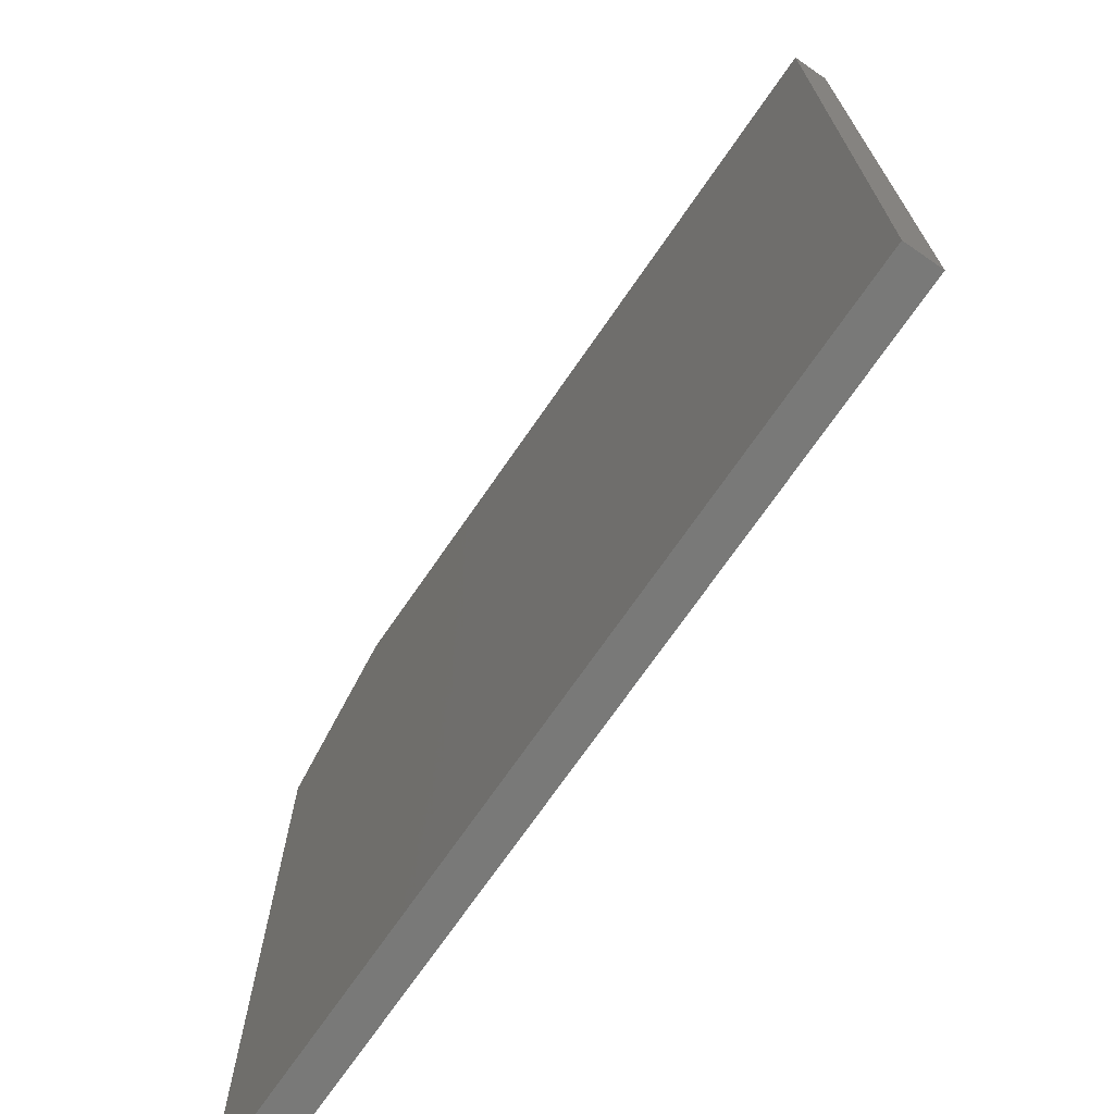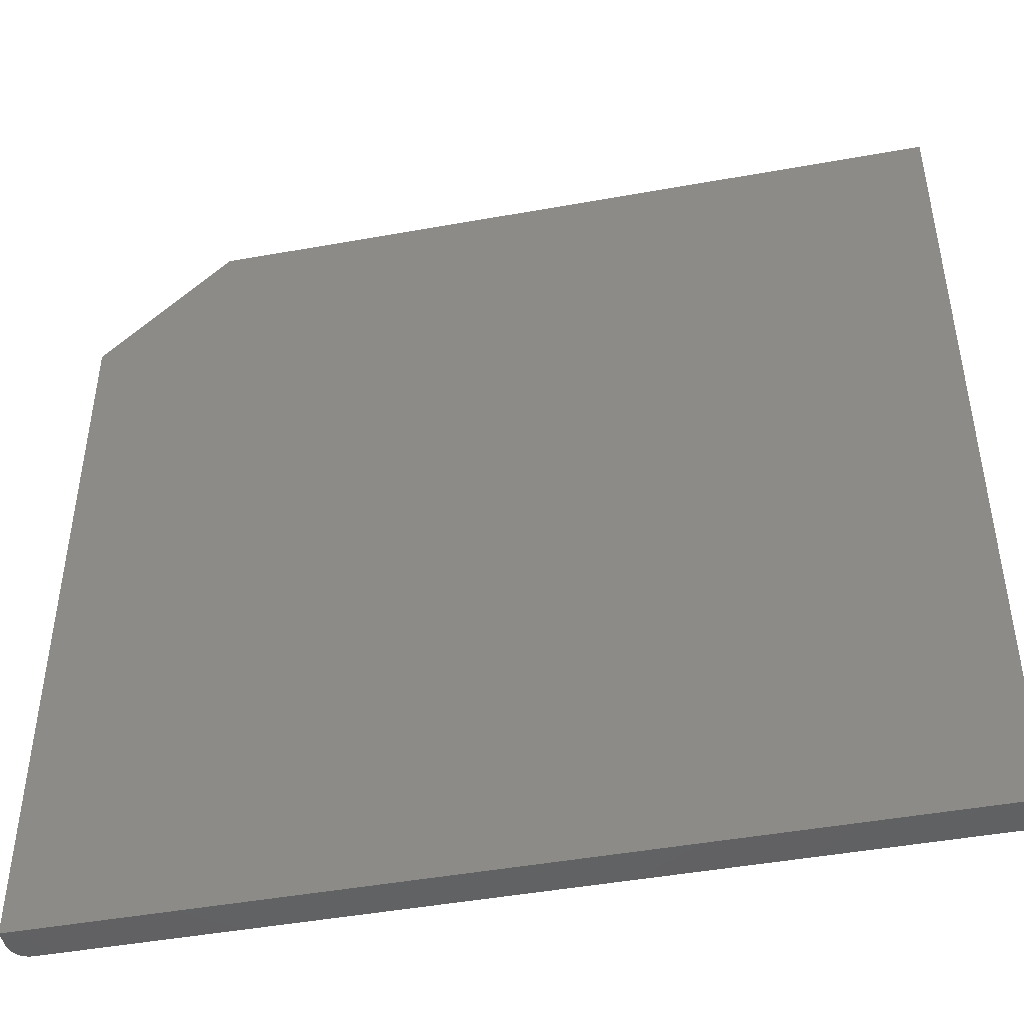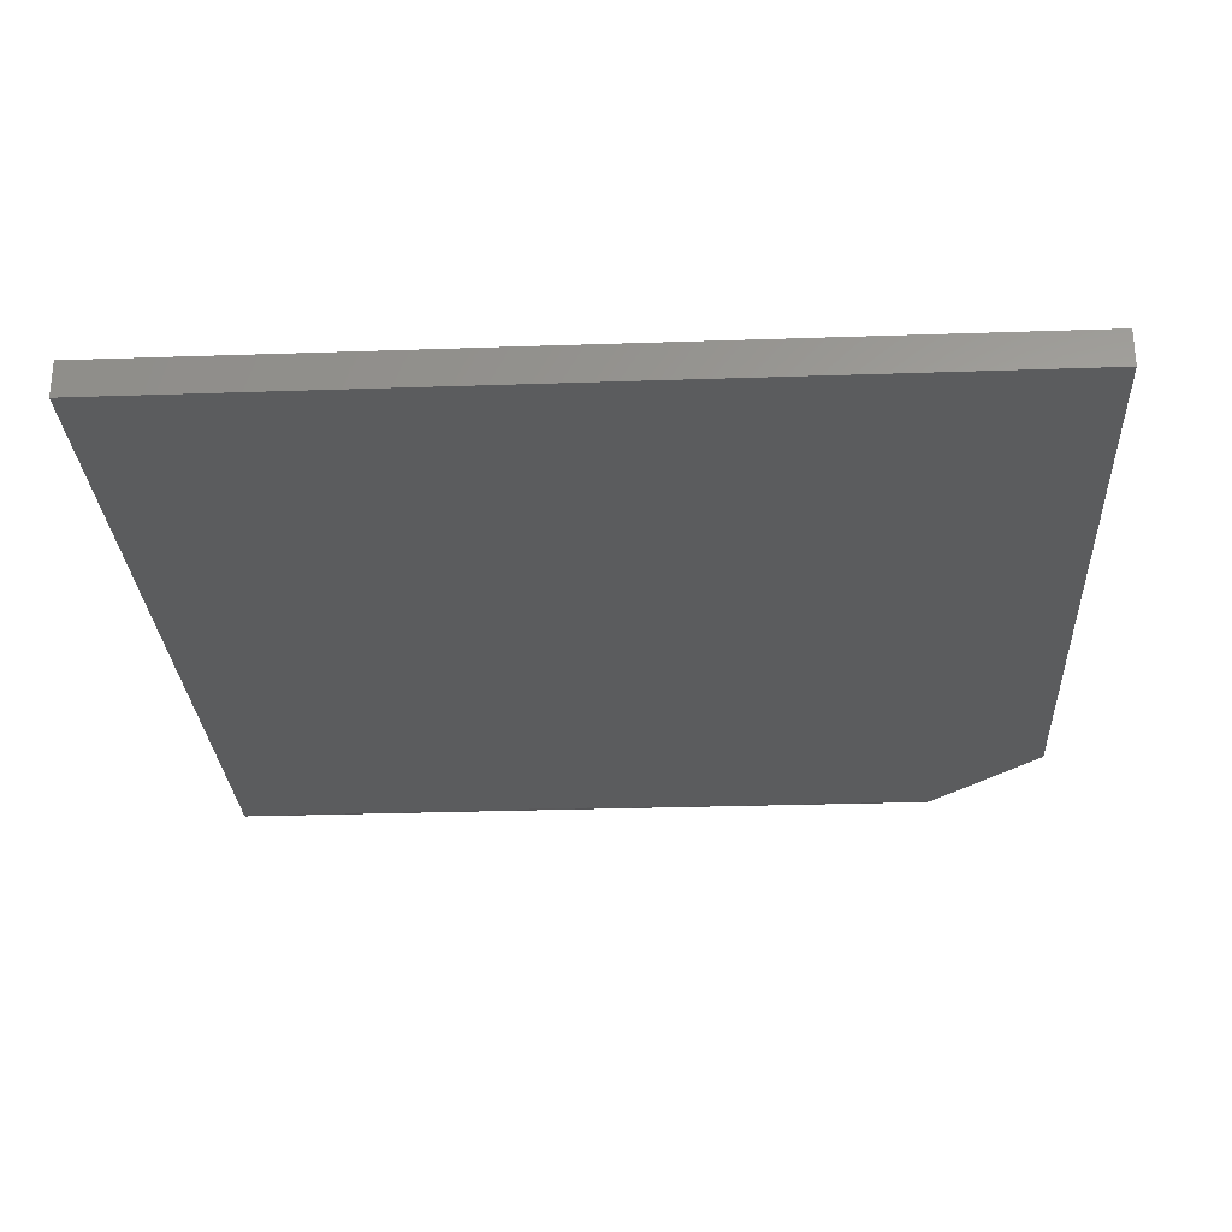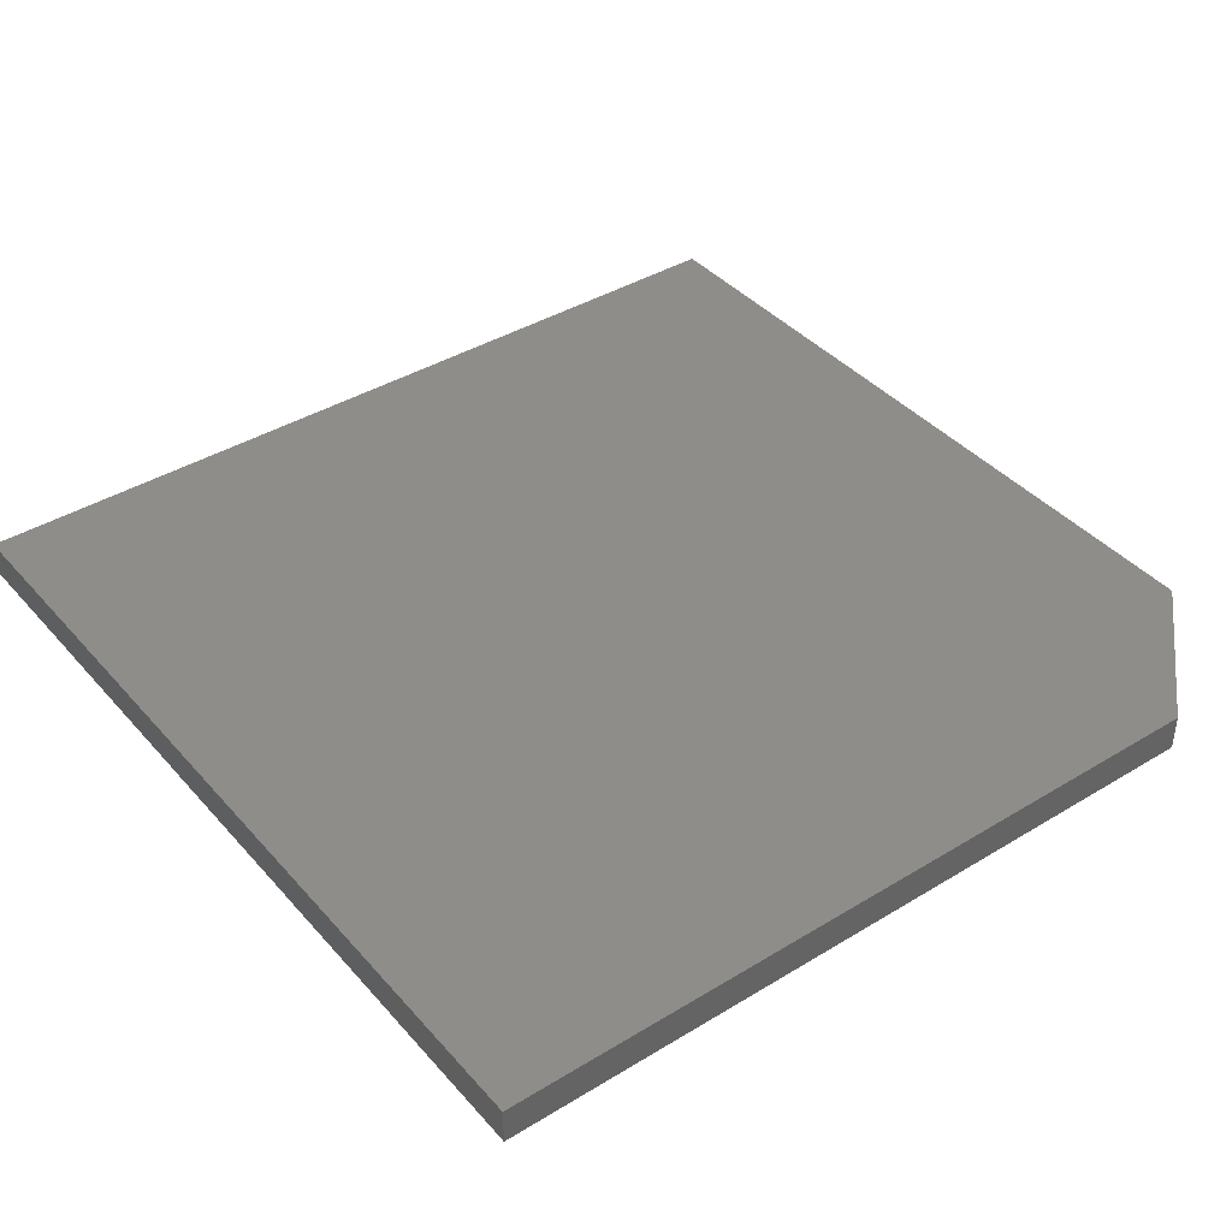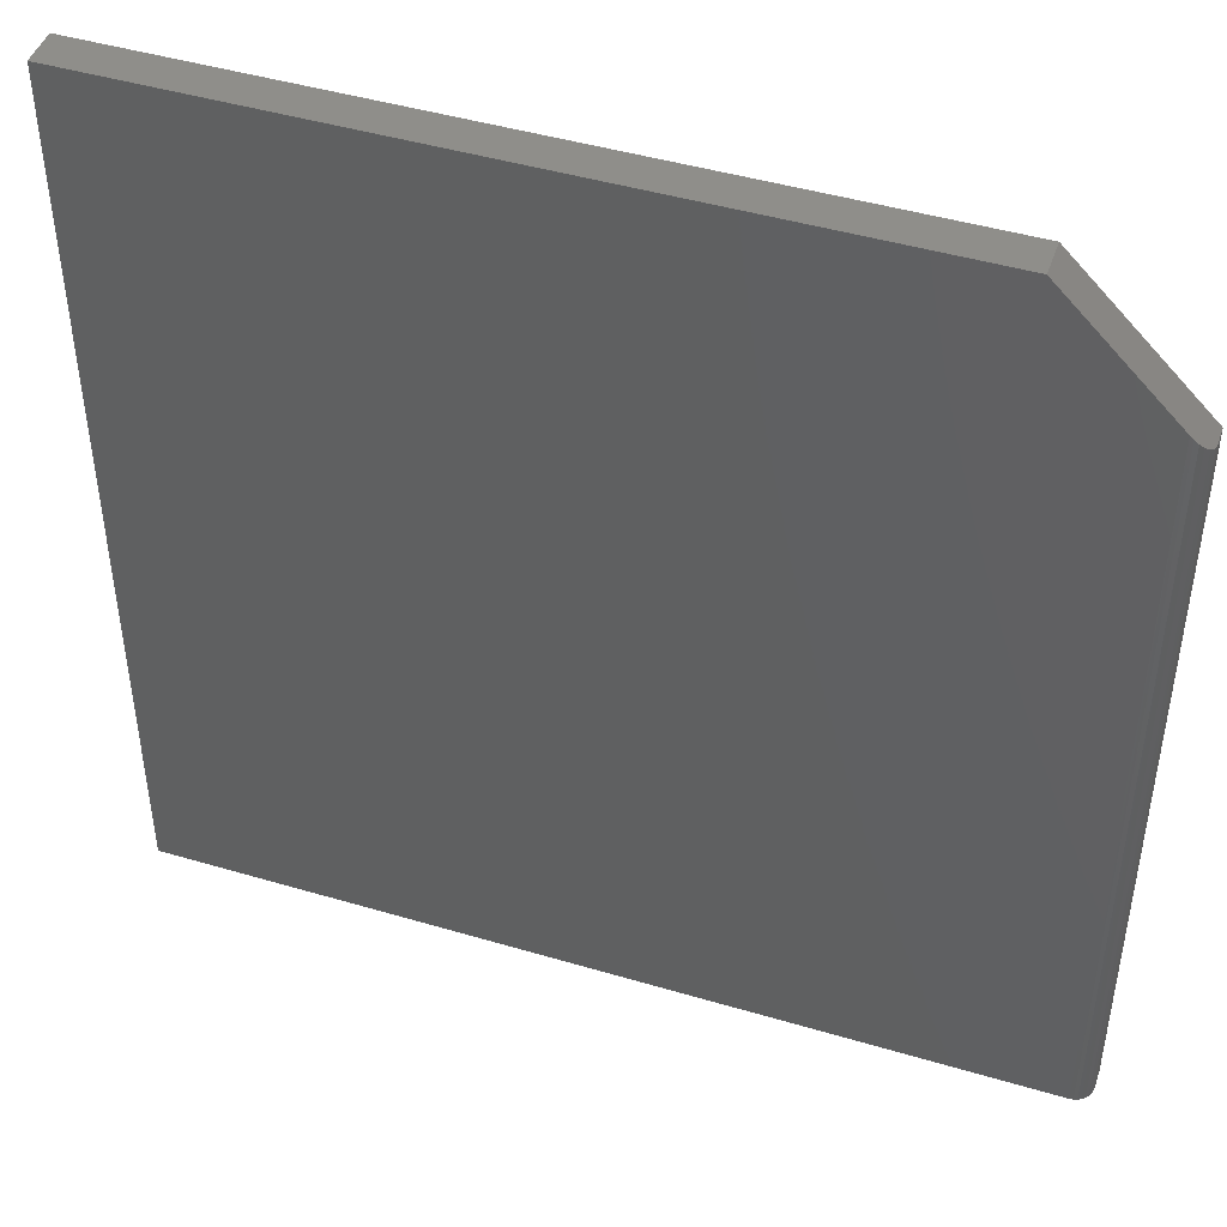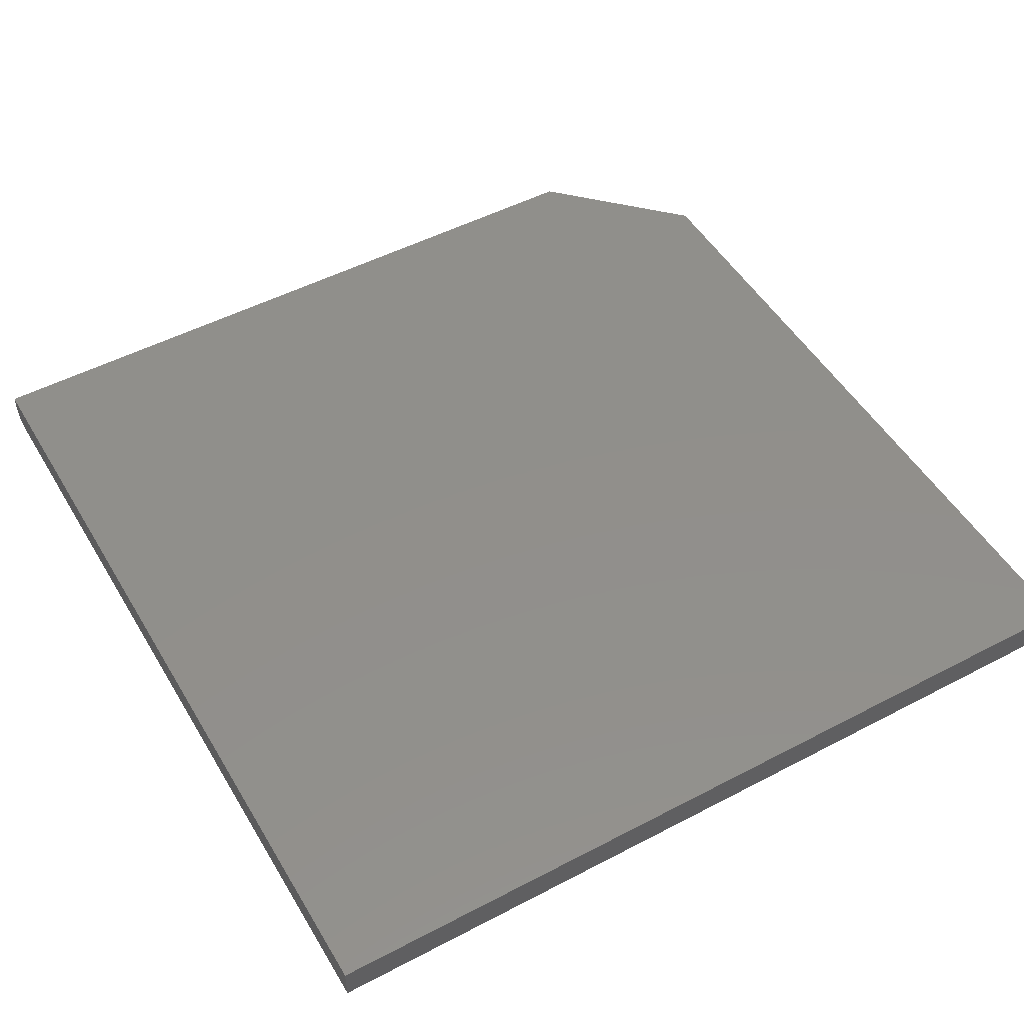
<metadata>
{"format":"stl","ext":"stl","renderer":"f3d","projection":"perspective","resolution":1024,"background":"white","views":[{"elev":-71.7,"azim":-124.6,"up":"+Z"},{"elev":-46.0,"azim":-168.3,"up":"+Z"},{"elev":-27.8,"azim":-87.0,"up":"+Y"},{"elev":40.2,"azim":-36.9,"up":"+Y"},{"elev":45.4,"azim":18.9,"up":"+Z"},{"elev":50.3,"azim":-119.9,"up":"+Y"}]}
</metadata>
<code>
# stl→obj: 27 verts, 50 faces
v 0 -0.03125 0
v 0.7344 -0.03125 -4.497e-17
v 4.592e-17 -0.03125 0.75
v 0.7344 -0.03125 0.6551
v 0.6395 -0.03125 0.75
v 0.75 0 0.6395
v 0.6395 0 0.75
v 0.7371 -0.03102 0.6524
v 0.75 -0.01562 0.6395
v 0.7498 -0.01807 0.6397
v 0.7405 -0.02998 0.6489
v 0.7437 -0.02817 0.6458
v 0.7455 -0.0266 0.644
v 0.7471 -0.02476 0.6424
v 0.7483 -0.0227 0.6412
v 0.7492 -0.02046 0.6402
v 0.75 -0.01562 -4.592e-17
v 0.75 0 -4.592e-17
v 0.7497 -0.01867 -4.591e-17
v 0.7488 -0.0216 -4.585e-17
v 0.7474 -0.02431 -4.576e-17
v 0.7454 -0.02667 -4.564e-17
v 0.7431 -0.02862 -4.55e-17
v 0.7404 -0.03006 -4.533e-17
v 0.7374 -0.03095 -4.515e-17
v 0 0 0
v 4.592e-17 0 0.75
f 1 2 3
f 3 2 4
f 3 4 5
f 6 7 5
f 6 5 4
f 6 4 8
f 6 8 9
f 10 9 8
f 10 8 11
f 10 11 12
f 10 12 13
f 10 13 14
f 10 14 15
f 10 15 16
f 17 18 9
f 9 18 6
f 17 19 20
f 18 17 20
f 18 20 21
f 18 21 22
f 18 22 23
f 18 23 24
f 18 24 25
f 18 25 2
f 18 2 1
f 18 1 26
f 4 25 8
f 4 2 25
f 19 16 20
f 16 15 20
f 21 20 15
f 21 15 14
f 21 14 13
f 21 13 22
f 22 13 12
f 22 12 23
f 23 12 11
f 23 11 24
f 24 11 8
f 24 8 25
f 17 9 19
f 19 9 10
f 19 10 16
f 7 6 27
f 27 6 18
f 27 18 26
f 3 27 1
f 1 27 26
f 5 7 3
f 3 7 27

</code>
